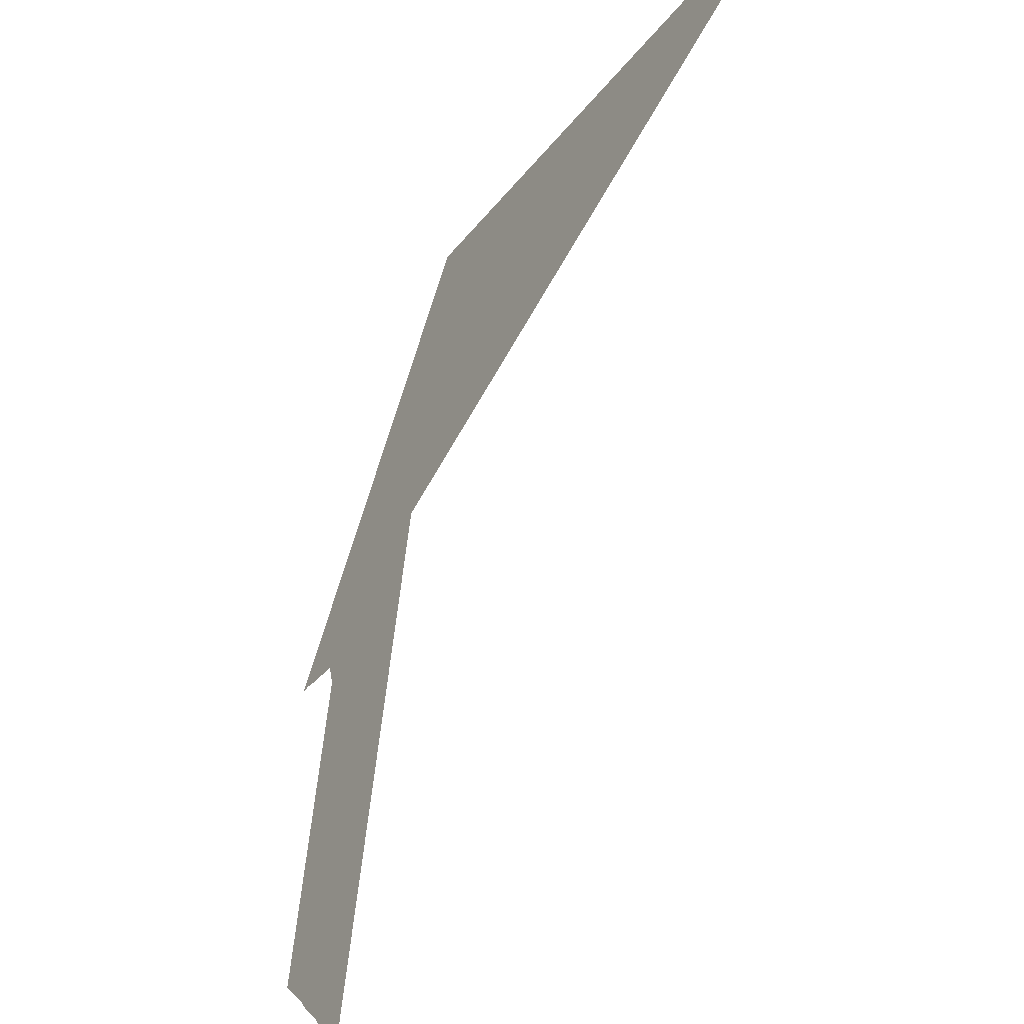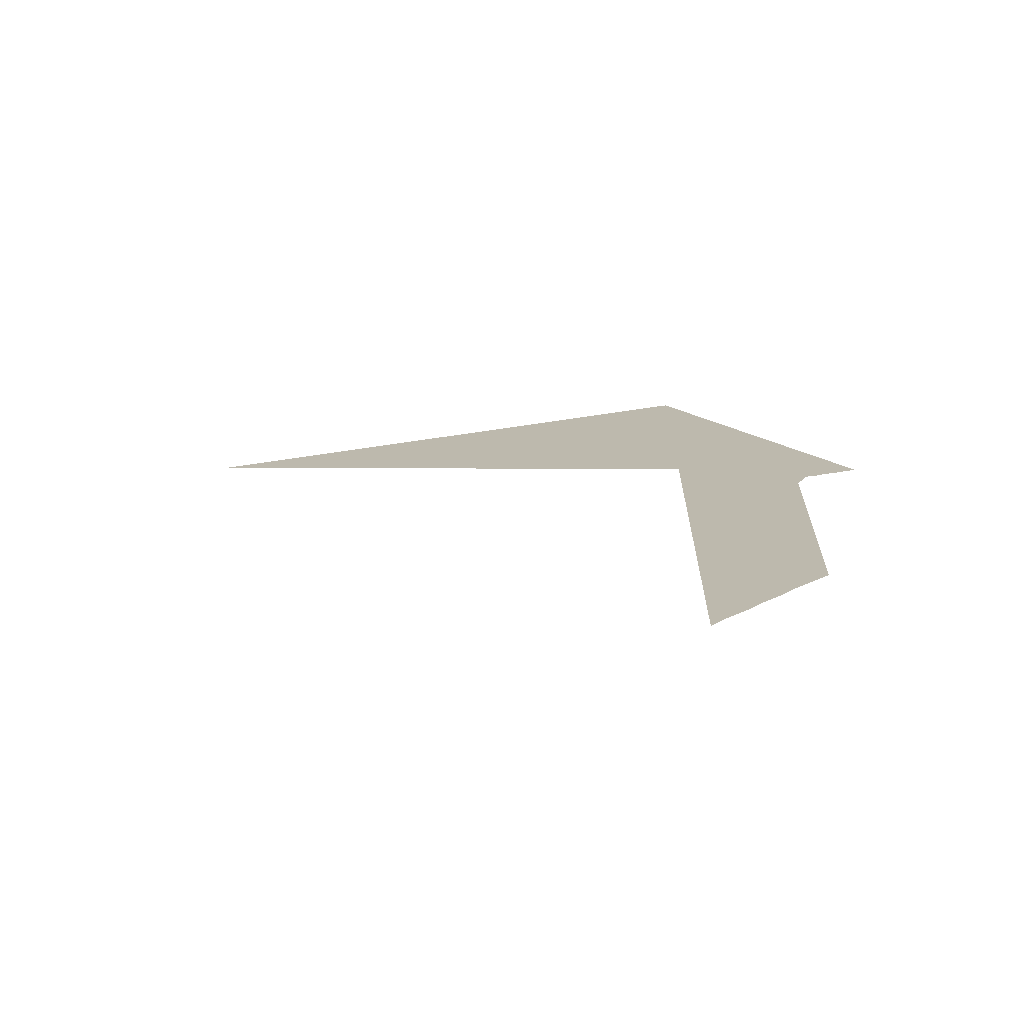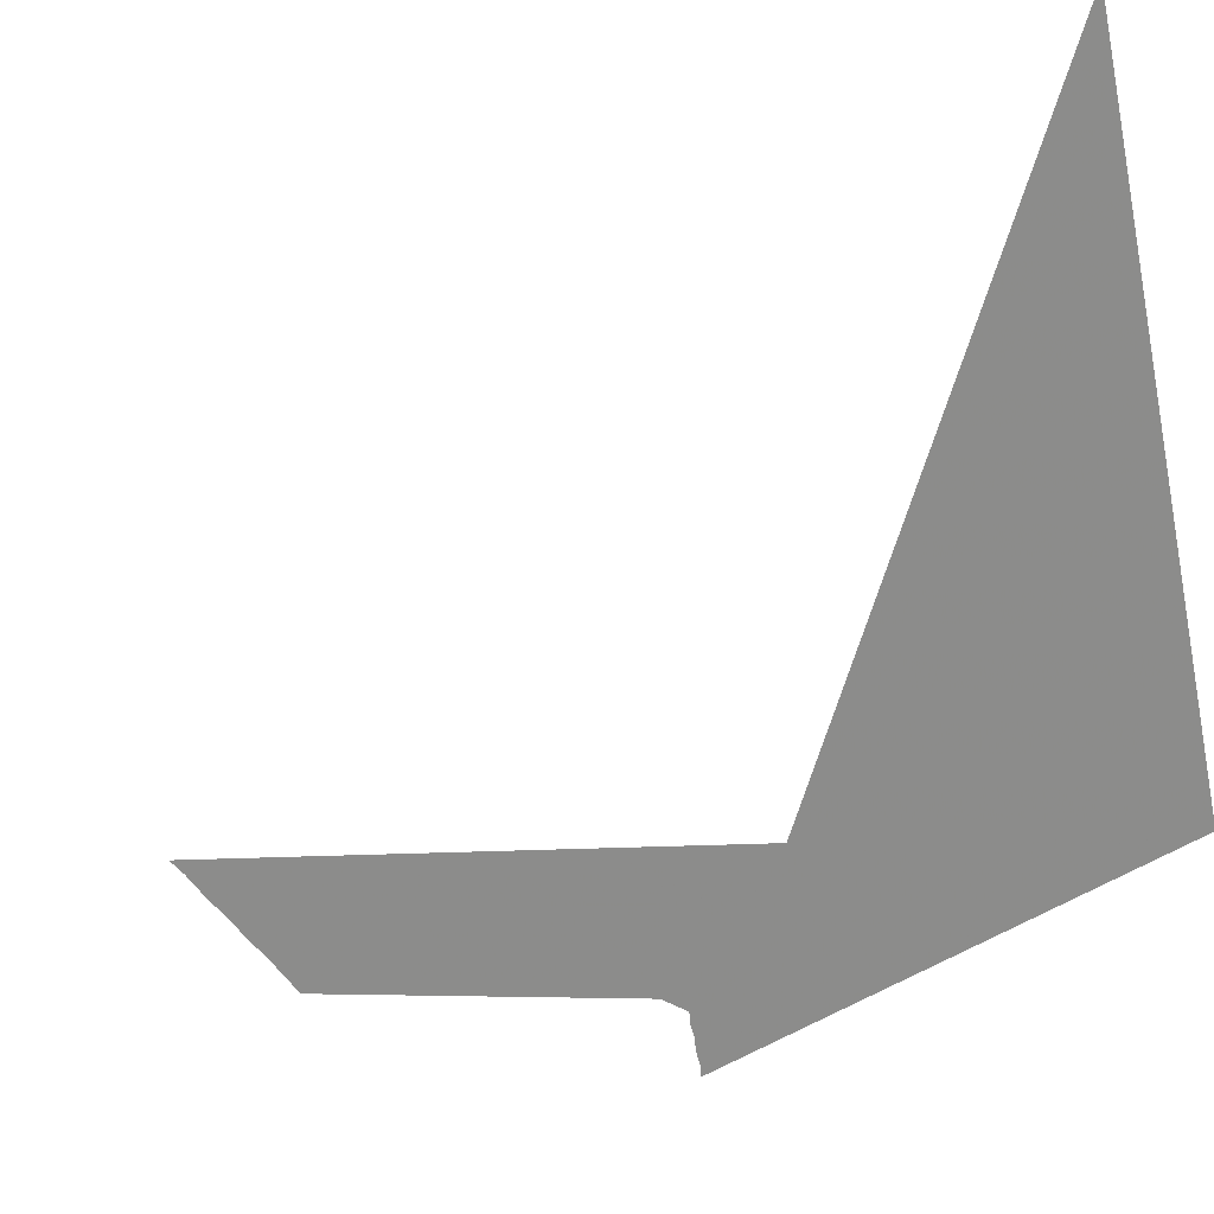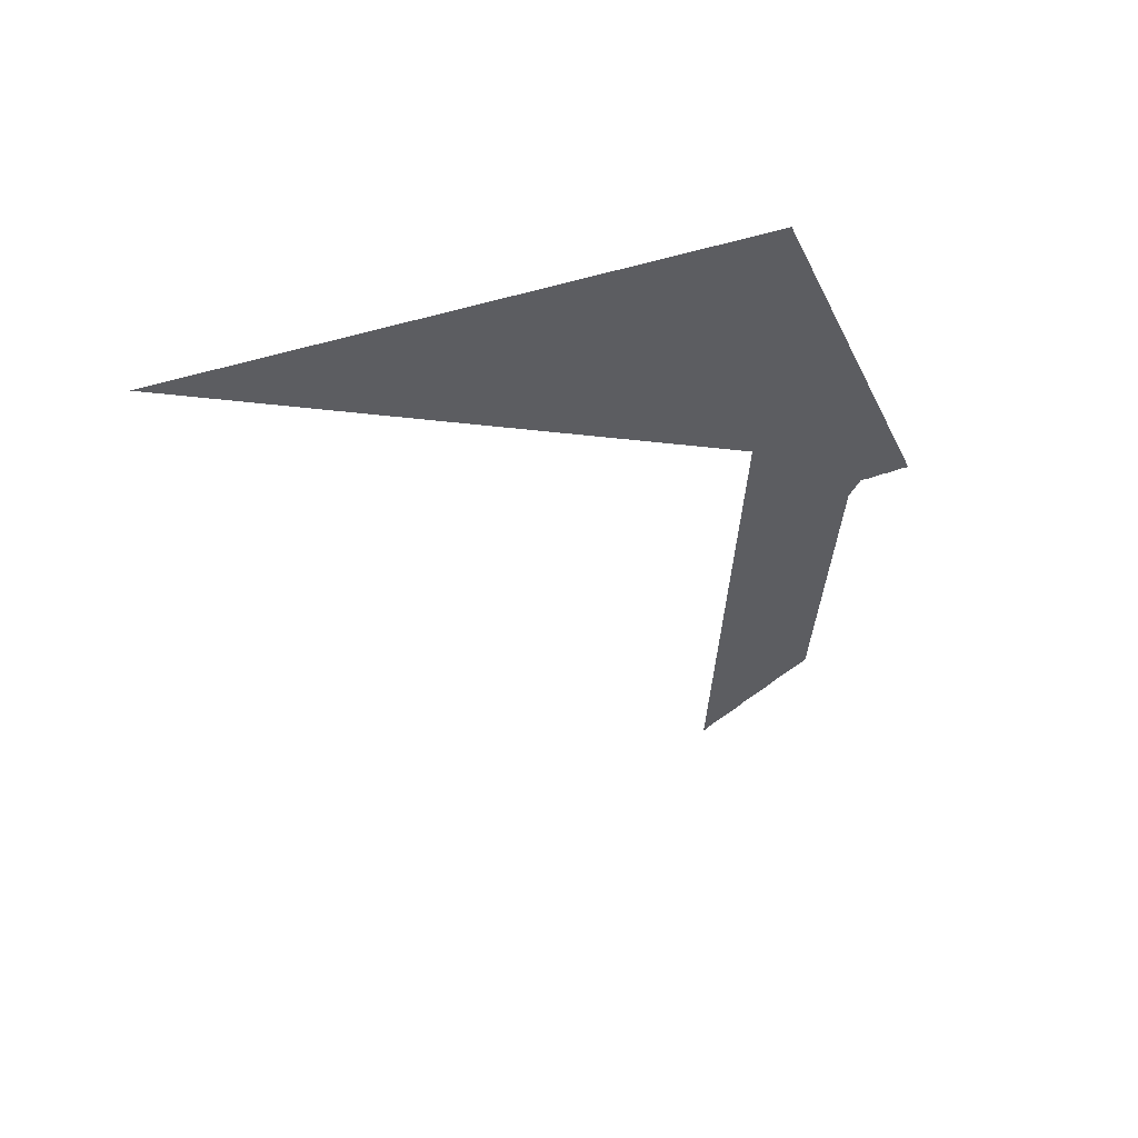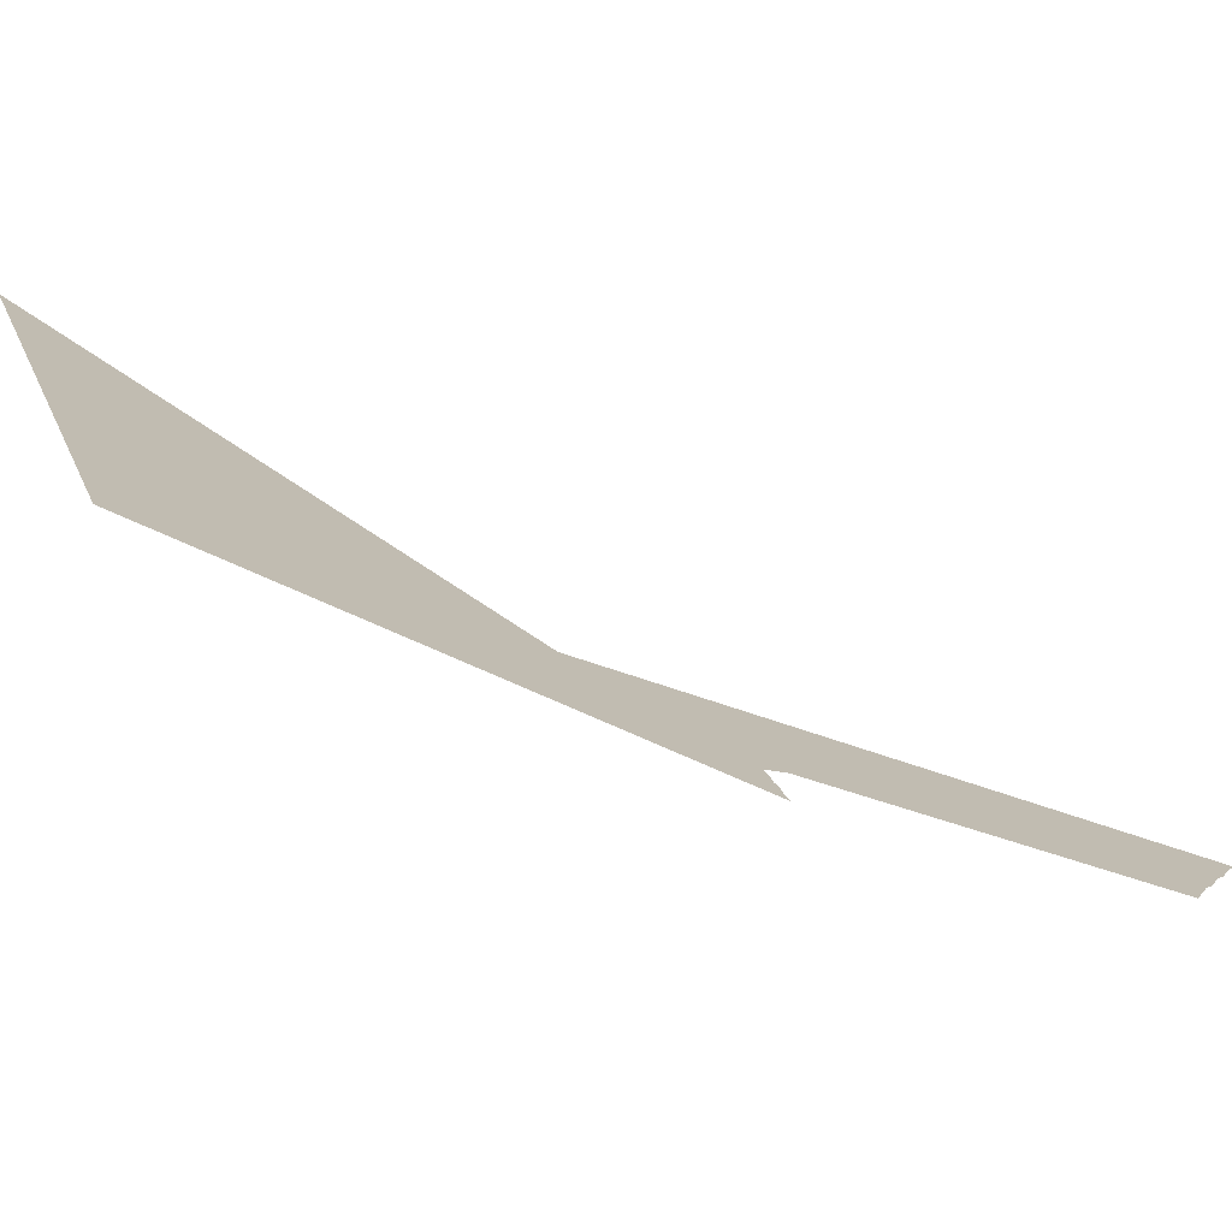
<metadata>
{"format":"obj","ext":"obj","renderer":"f3d","projection":"perspective","resolution":1024,"background":"white","views":[{"elev":57.1,"azim":4.6,"up":"+Z"},{"elev":-75.7,"azim":129.6,"up":"+Y"},{"elev":-13.5,"azim":114.8,"up":"+Z"},{"elev":54.1,"azim":100.1,"up":"+Y"},{"elev":-44.2,"azim":-118.0,"up":"+Z"}]}
</metadata>
<code>
v -5.743 1.178 13.44
v -7.798 -1.141 10.13
v -7.77 -1.133 10.18
v -7.742 -1.139 10.23
v -7.713 -1.131 10.28
v -7.685 -1.136 10.32
v -7.655 -1.129 10.37
v -7.629 -1.239 10.43
v -7.633 -2.855 10.52
v -7.604 -2.895 10.57
v -7.574 -2.936 10.63
v -7.544 -2.977 10.68
v -7.515 -3.033 10.73
v -7.484 -3.075 10.79
v -7.454 -3.117 10.84
v -7.423 -3.174 10.89
v -7.392 -3.217 10.95
v -7.36 -3.261 11.01
v -7.329 -3.32 11.06
v -7.275 1.052 10.87
f -1 -2 -3 -4 -5 -6 -7 -8 -9 -10 -11 -12 -13 -14 -15 -16 -17 -18 -19 -20

</code>
